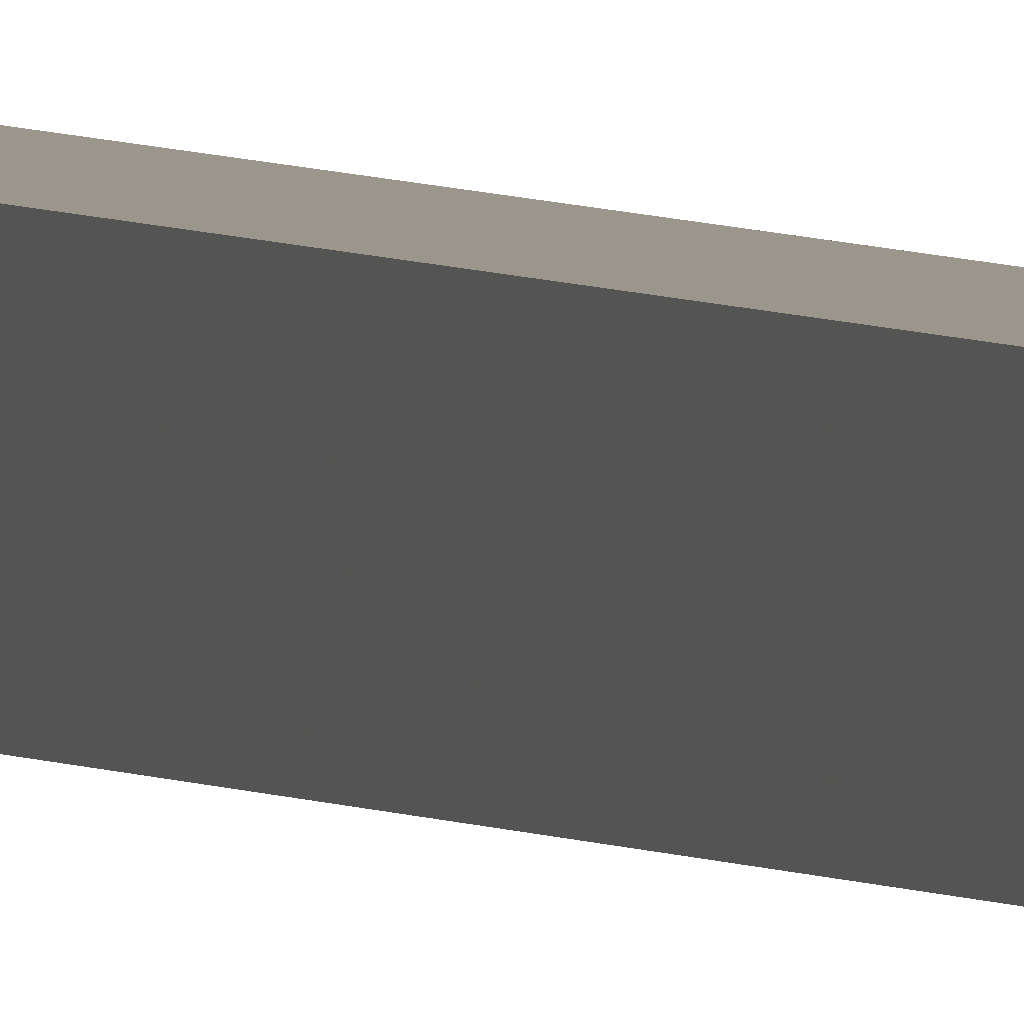
<metadata>
{"format":"obj","ext":"obj","renderer":"f3d","projection":"perspective","resolution":1024,"background":"white","views":[{"elev":2.6,"azim":-17.5,"up":"+Y"}]}
</metadata>
<code>
o 3711
v 2247 1888 7.867
v 2247 1888 7.867
v 2247 1888 13.5
v 2247 1888 7.867
v 2247 1888 13.5
v 2247 1888 7.867
v 2247 1888 13.5
v 2247 1888 7.867
v 2247 1888 13.5
v 2247 1888 7.867
v 2247 1888 13.5
v 2247 1888 7.867
v 2247 1888 13.5
v 2247 1888 7.867
v 2247 1888 7.867
v 2247 1888 7.867
v 2247 1888 7.867
v 2247 1888 7.867
v 2247 1888 7.867
v 2247 1888 7.867
v 2247 1888 13.5
v 2247 1888 13.5
v 2247 1888 7.867
v 2247 1888 13.5
v 2247 1888 7.867
v 2247 1888 7.867
v 2247 1888 13.5
v 2247 1888 7.867
v 2247 1888 7.867
v 2247 1888 7.867
v 2247 1888 7.867
v 2247 1888 7.867
v 2247 1888 7.867
v 2247 1888 13.5
v 2247 1888 13.5
v 2247 1888 13.5
v 2247 1888 13.5
v 2247 1888 13.5
v 2247 1888 7.867
v 2247 1888 13.5
v 2247 1888 7.867
v 2247 1888 13.5
v 2247 1888 7.867
v 2247 1888 13.5
v 2247 1888 7.867
v 2247 1888 7.867
v 2247 1888 7.867
v 2247 1888 7.867
v 2247 1888 7.867
v 2247 1888 7.867
v 2247 1888 13.5
v 2247 1888 7.867
v 2247 1888 13.5
v 2247 1888 7.867
v 2247 1888 13.5
v 2247 1888 7.867
v 2247 1888 13.5
v 2247 1888 7.867
v 2247 1888 13.5
v 2247 1888 7.867
v 2247 1888 13.5
v 2247 1888 13.5
v 2247 1888 13.5
v 2247 1888 13.5
v 2247 1888 13.5
v 2247 1888 13.5
v 2247 1888 13.5
v 2247 1888 13.5
v 2247 1888 13.5
v 2247 1888 13.5
v 2247 1888 13.5
v 2247 1888 13.5
v 2247 1888 13.5
v 2247 1888 13.5
f 1 2 3
f 2 4 5
f 6 1 7
f 7 8 9
f 9 10 11
f 11 12 13
f 14 12 15
f 14 16 12
f 14 15 17
f 14 18 16
f 14 17 19
f 14 20 18
f 21 19 22
f 14 19 23
f 24 25 21
f 14 23 26
f 27 28 24
f 14 29 20
f 14 30 29
f 14 26 31
f 14 31 30
f 32 33 27
f 34 20 35
f 36 31 37
f 38 39 34
f 40 41 36
f 42 43 38
f 44 45 40
f 46 47 42
f 48 49 44
f 47 50 51
f 50 52 53
f 49 54 55
f 54 56 57
f 33 58 59
f 58 60 61
f 62 63 64
f 62 65 63
f 62 64 66
f 62 67 65
f 62 66 68
f 62 69 67
f 62 68 70
f 62 71 69
f 62 70 72
f 62 73 71
f 62 72 74
f 62 74 73

</code>
